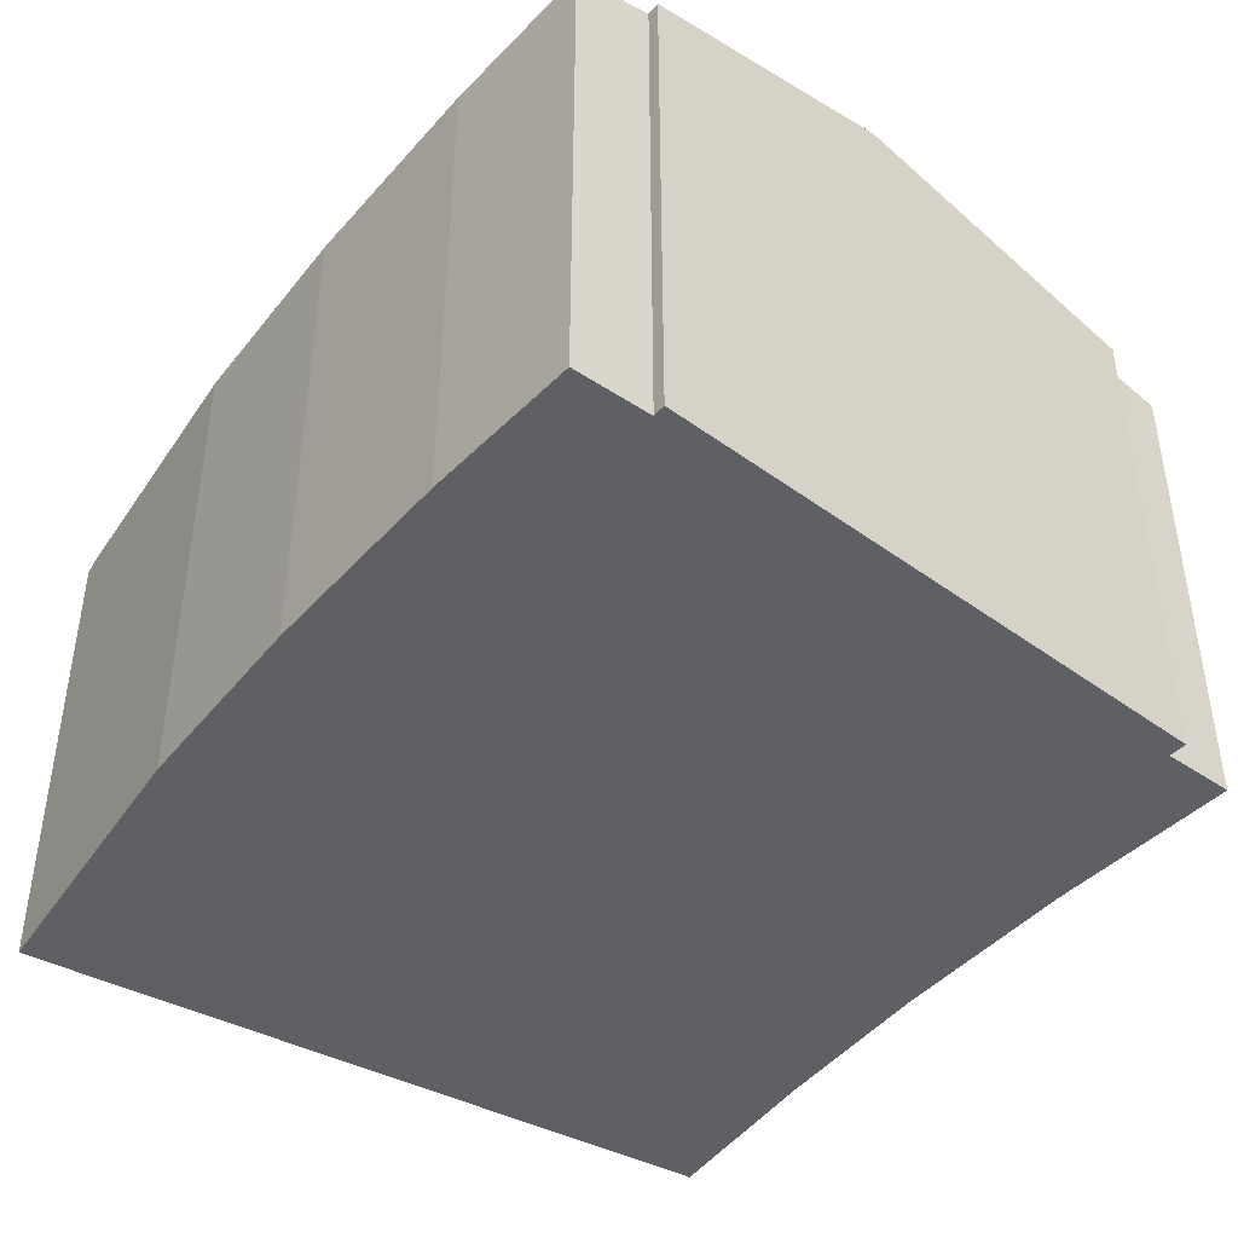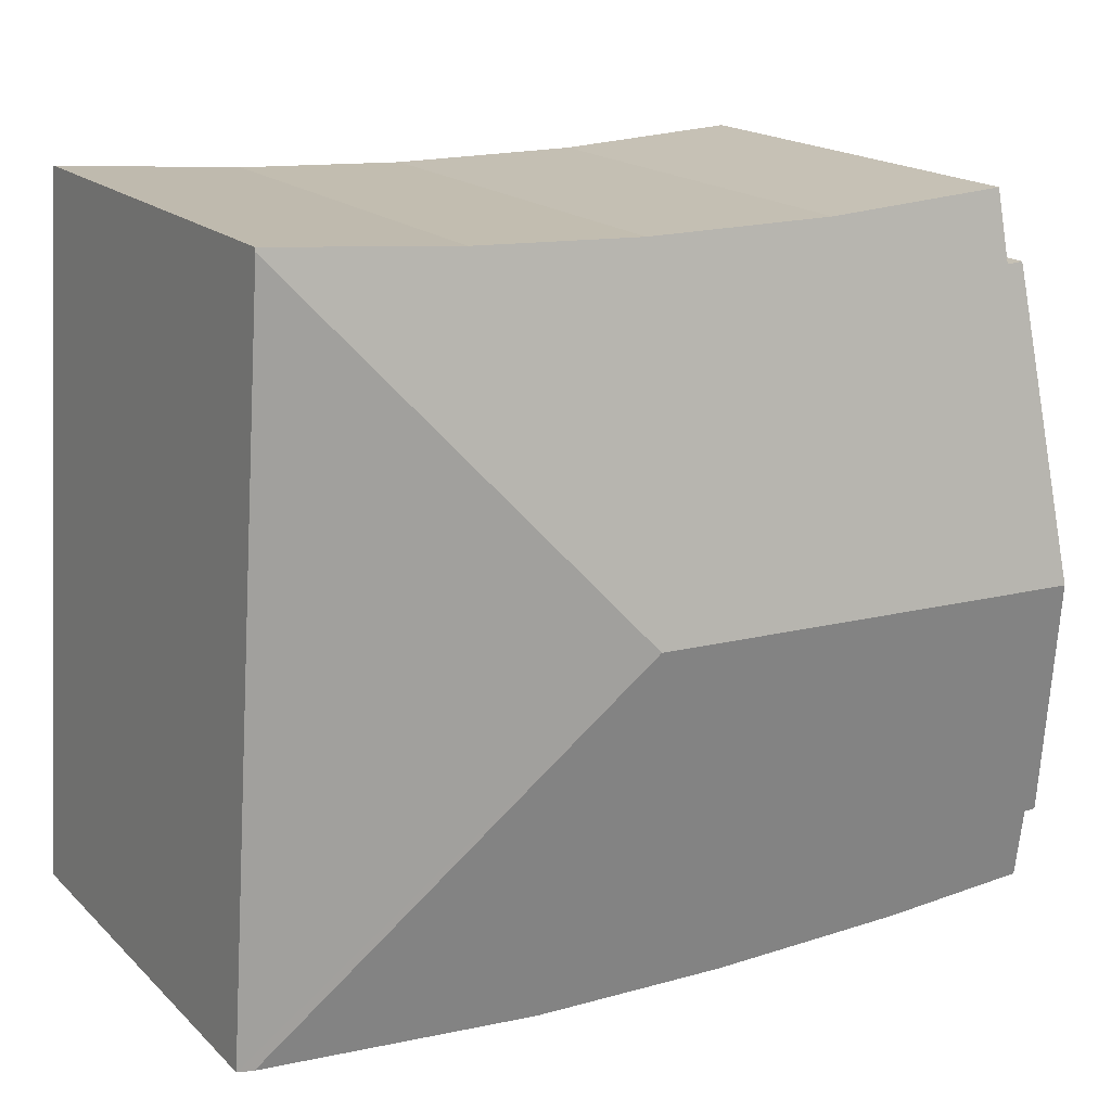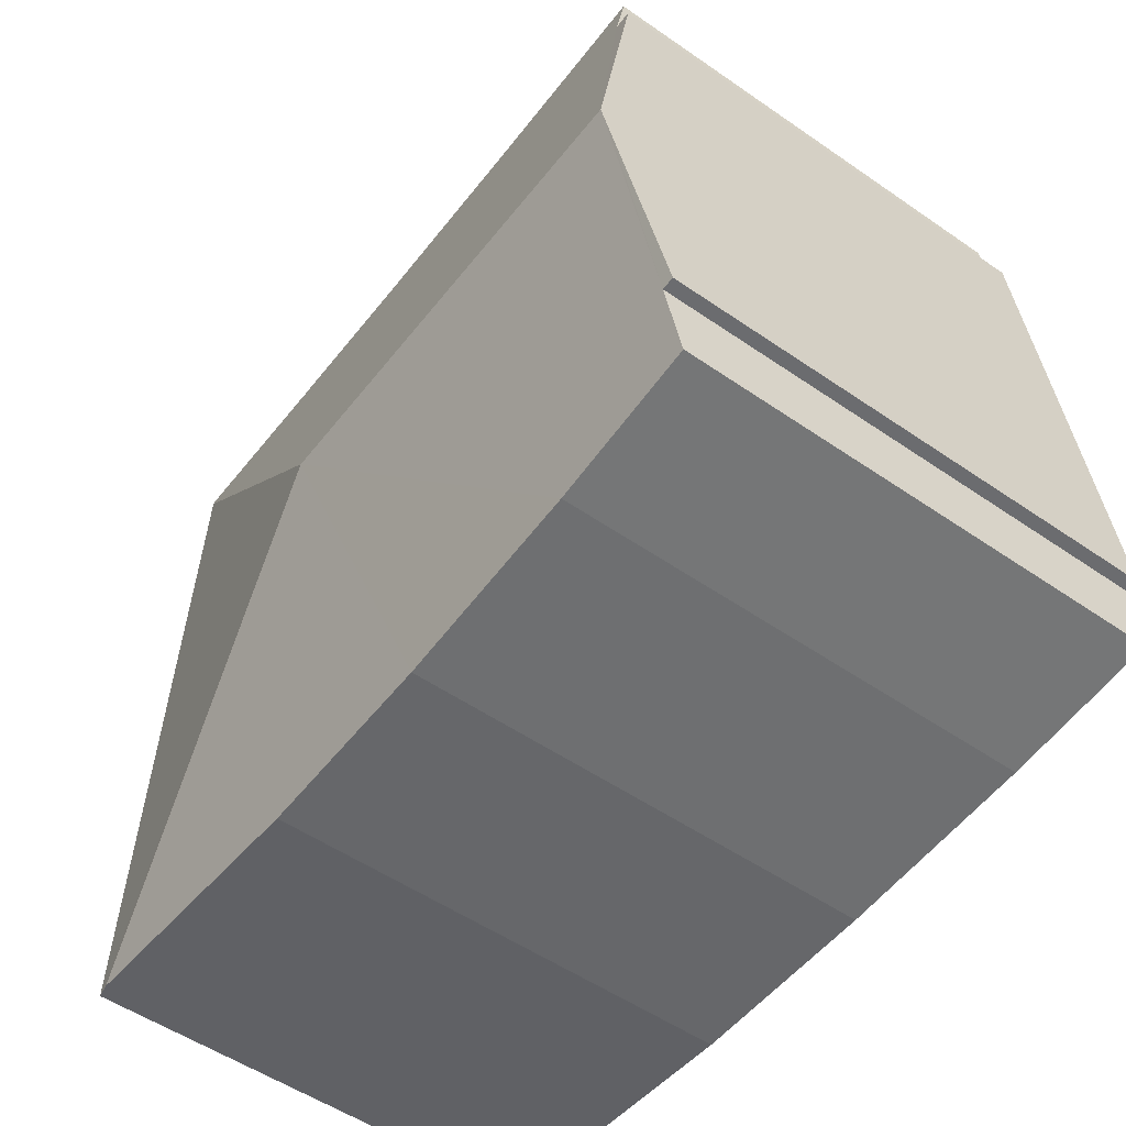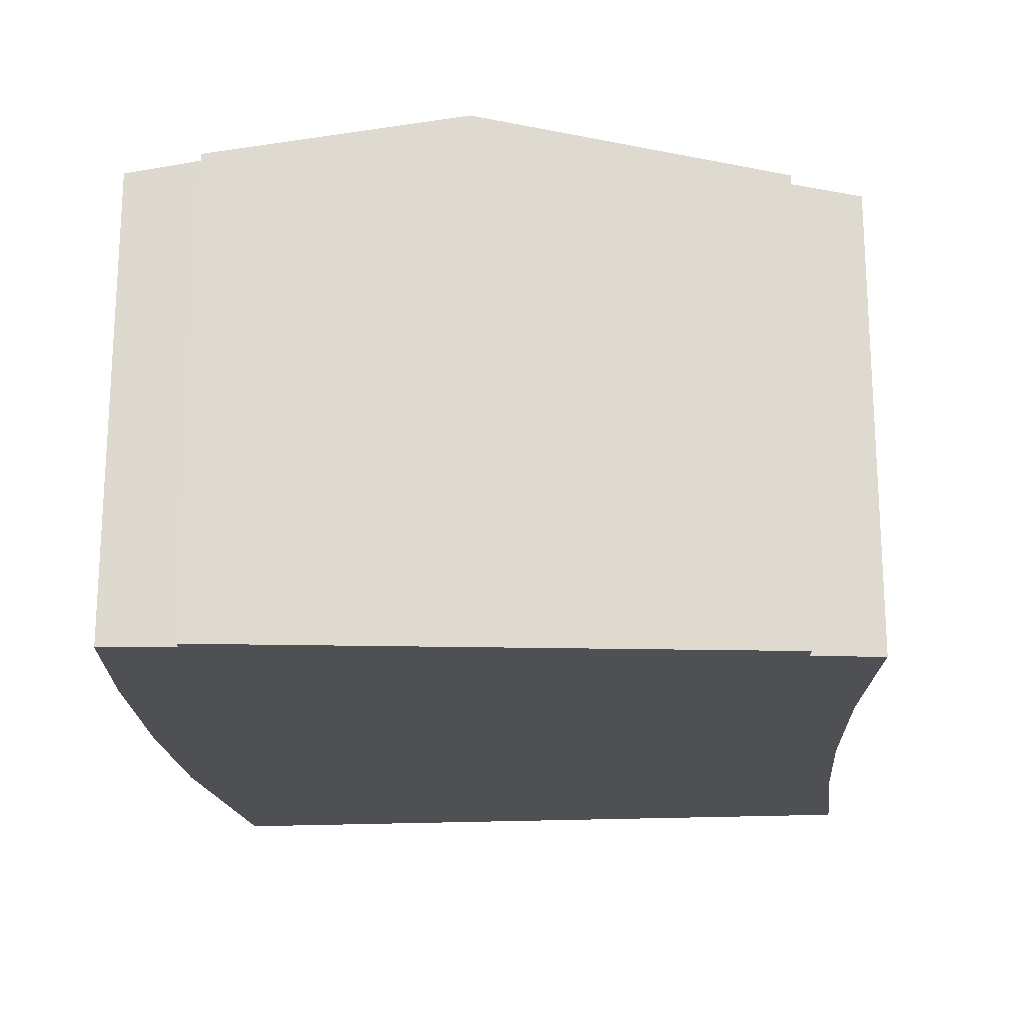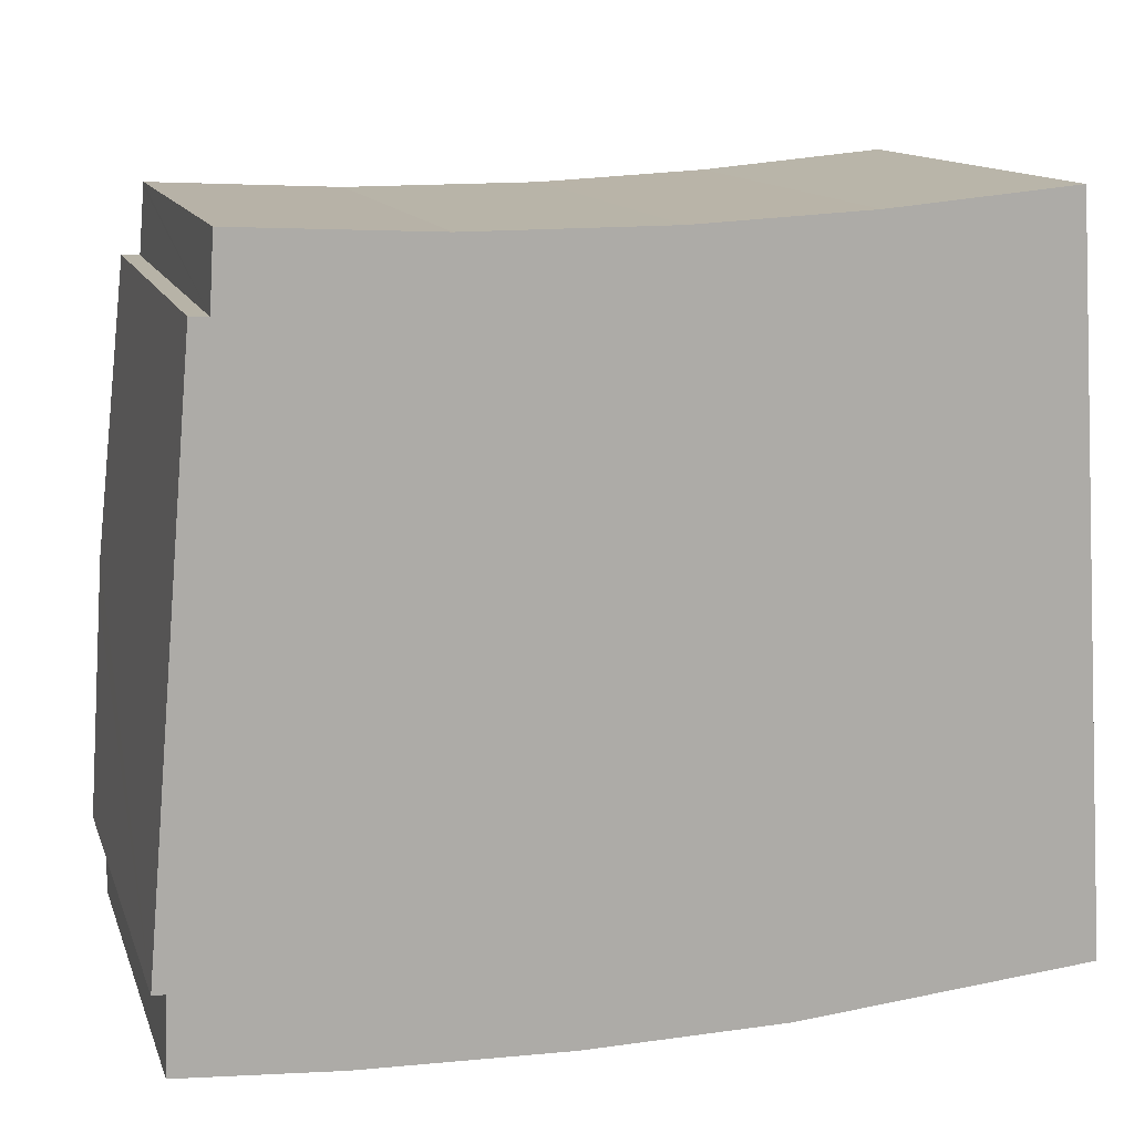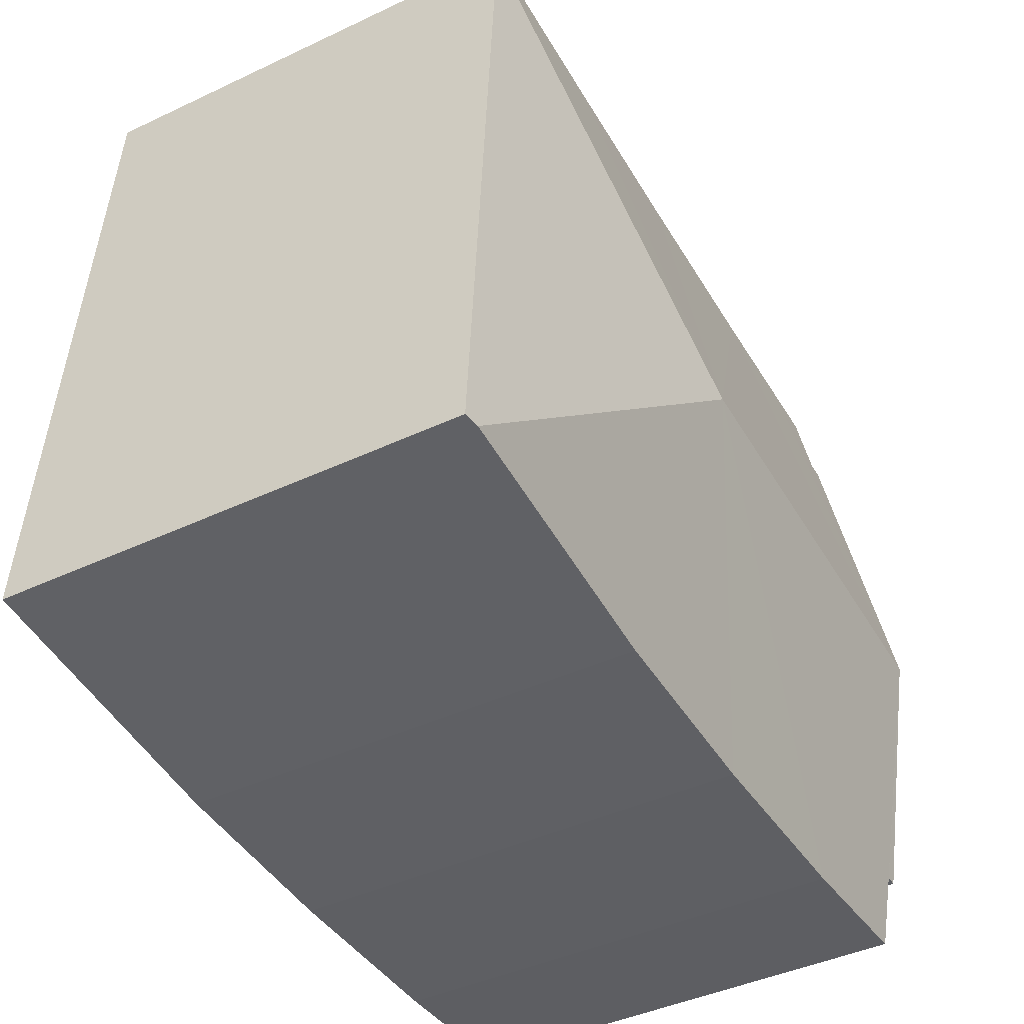
<metadata>
{"format":"obj","ext":"obj","renderer":"f3d","projection":"perspective","resolution":1024,"background":"white","views":[{"elev":-42.3,"azim":-126.3,"up":"+Y"},{"elev":17.9,"azim":149.7,"up":"+Z"},{"elev":-53.1,"azim":-126.5,"up":"+Z"},{"elev":-18.7,"azim":-87.6,"up":"+Y"},{"elev":13.0,"azim":-15.8,"up":"+Z"},{"elev":-43.4,"azim":119.0,"up":"+Z"}]}
</metadata>
<code>
v  0.238 6.724 2.734
v  0.161 6.213 -0.002
v  0 6.215 3.806e-16
v  0.286 6.827 3.289
v  6.19 6.827 3.49
v  0.126 6.033 -0.967
v  0.48 6.026 -0.993
v  2.117 5.994 -1.113
v  4.741 5.962 -1.191
v  7.304 5.954 -1.147
v  10.95 5.992 -0.824
v  10.56 5.954 8.314
v  8.139 5.971 8.144
v  10.55 5.945 8.362
v  5.919 5.977 8.032
v  3.387 5.963 8.024
v  1.626 5.936 8.11
v  0.859 6.094 7.237
v  0.91 5.936 8.086
v  0.913 5.925 8.145
v  0.63 6.091 7.247
v  11.15 5.954 -0.806
v  0.126 5.921e-17 -0.967
v  0.48 6.08e-17 -0.993
v  2.117 6.815e-17 -1.113
v  0 0 0
v  0.161 1.225e-19 -0.002
v  11.15 4.935e-17 -0.806
v  7.304 7.023e-17 -1.147
v  10.95 5.046e-17 -0.824
v  4.741 7.293e-17 -1.191
v  0.63 -4.438e-16 7.247
v  0.286 -2.014e-16 3.289
v  0.238 -1.674e-16 2.734
v  0.859 -4.431e-16 7.237
v  0.913 -4.987e-16 8.145
v  0.91 -4.951e-16 8.086
v  3.387 -4.913e-16 8.024
v  1.626 -4.966e-16 8.11
v  5.919 -4.918e-16 8.032
v  8.139 -4.987e-16 8.144
v  10.55 -5.12e-16 8.362
v  10.56 -5.091e-16 8.314
g defaultobject
f 1 2 3
f 2 1 4
f 2 4 5
f 2 5 6
f 6 5 7
f 7 5 8
f 8 5 9
f 9 5 10
f 10 5 11
f 12 13 14
f 13 12 5
f 13 5 15
f 15 5 16
f 16 5 4
f 16 4 17
f 17 4 18
f 17 18 19
f 17 19 20
f 18 4 21
f 22 5 12
f 5 22 11
f 7 23 6
f 23 7 8
f 23 8 24
f 24 8 25
f 2 26 3
f 26 2 27
f 22 10 11
f 10 22 28
f 10 28 29
f 29 28 30
f 10 31 9
f 31 10 29
f 9 25 8
f 25 9 31
f 6 27 2
f 27 6 23
f 26 1 3
f 1 26 4
f 4 26 21
f 21 26 32
f 32 26 33
f 33 26 34
f 35 19 18
f 19 35 20
f 20 35 36
f 36 35 37
f 21 35 18
f 35 21 32
f 36 17 20
f 17 36 16
f 16 36 38
f 38 36 39
f 16 40 15
f 40 16 38
f 40 13 15
f 13 40 41
f 41 14 13
f 14 41 42
f 14 22 12
f 22 14 42
f 22 42 28
f 28 42 43
f 41 43 42
f 43 41 28
f 28 41 30
f 30 41 29
f 29 41 40
f 29 40 31
f 31 40 38
f 31 38 25
f 25 38 39
f 25 39 36
f 25 36 24
f 24 36 37
f 24 37 35
f 24 35 32
f 24 32 33
f 24 33 34
f 24 34 27
f 27 34 26
f 23 24 27

</code>
